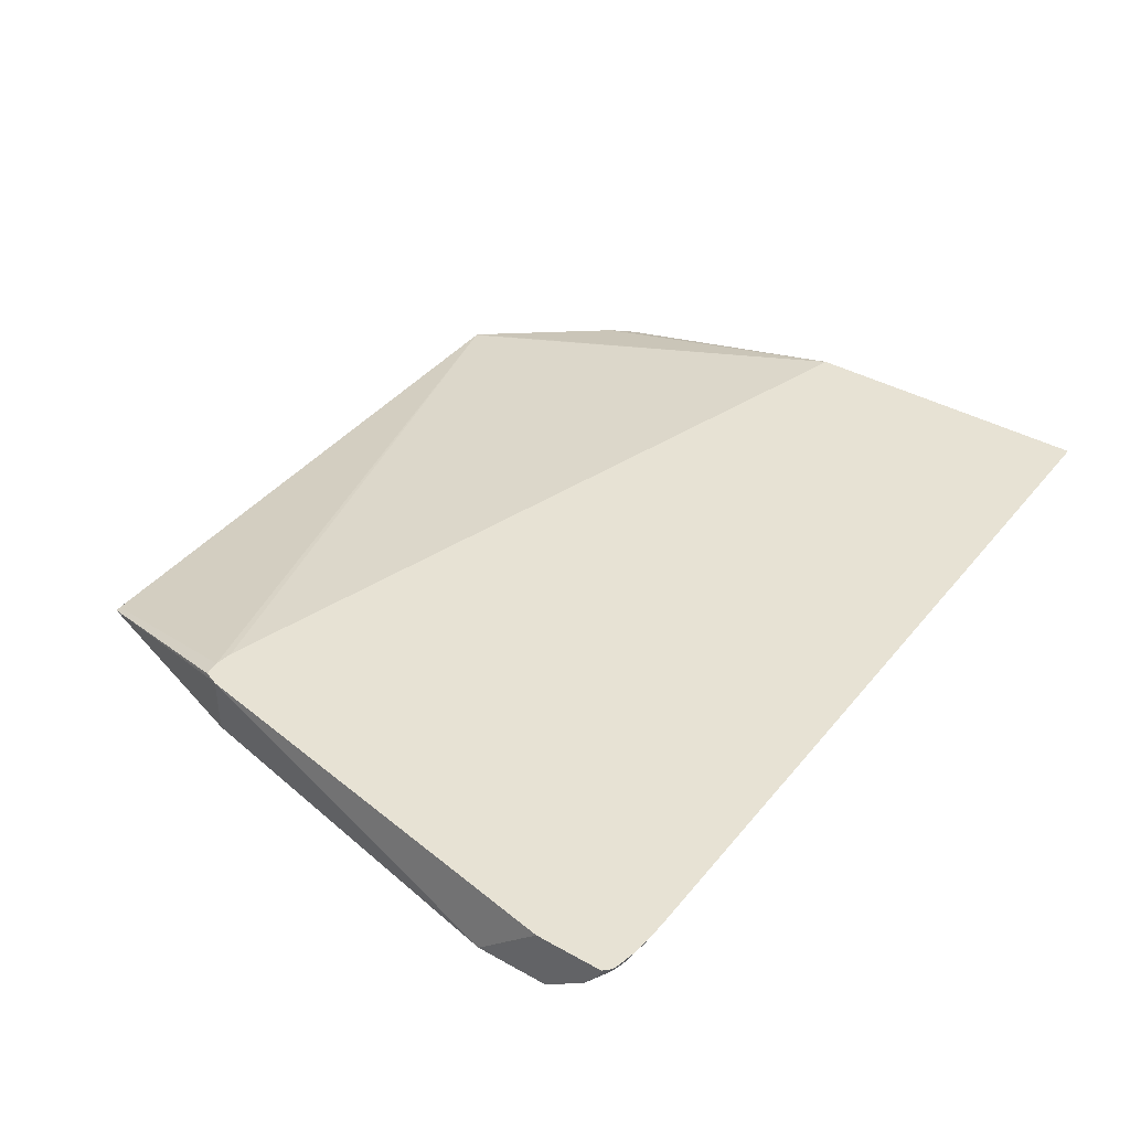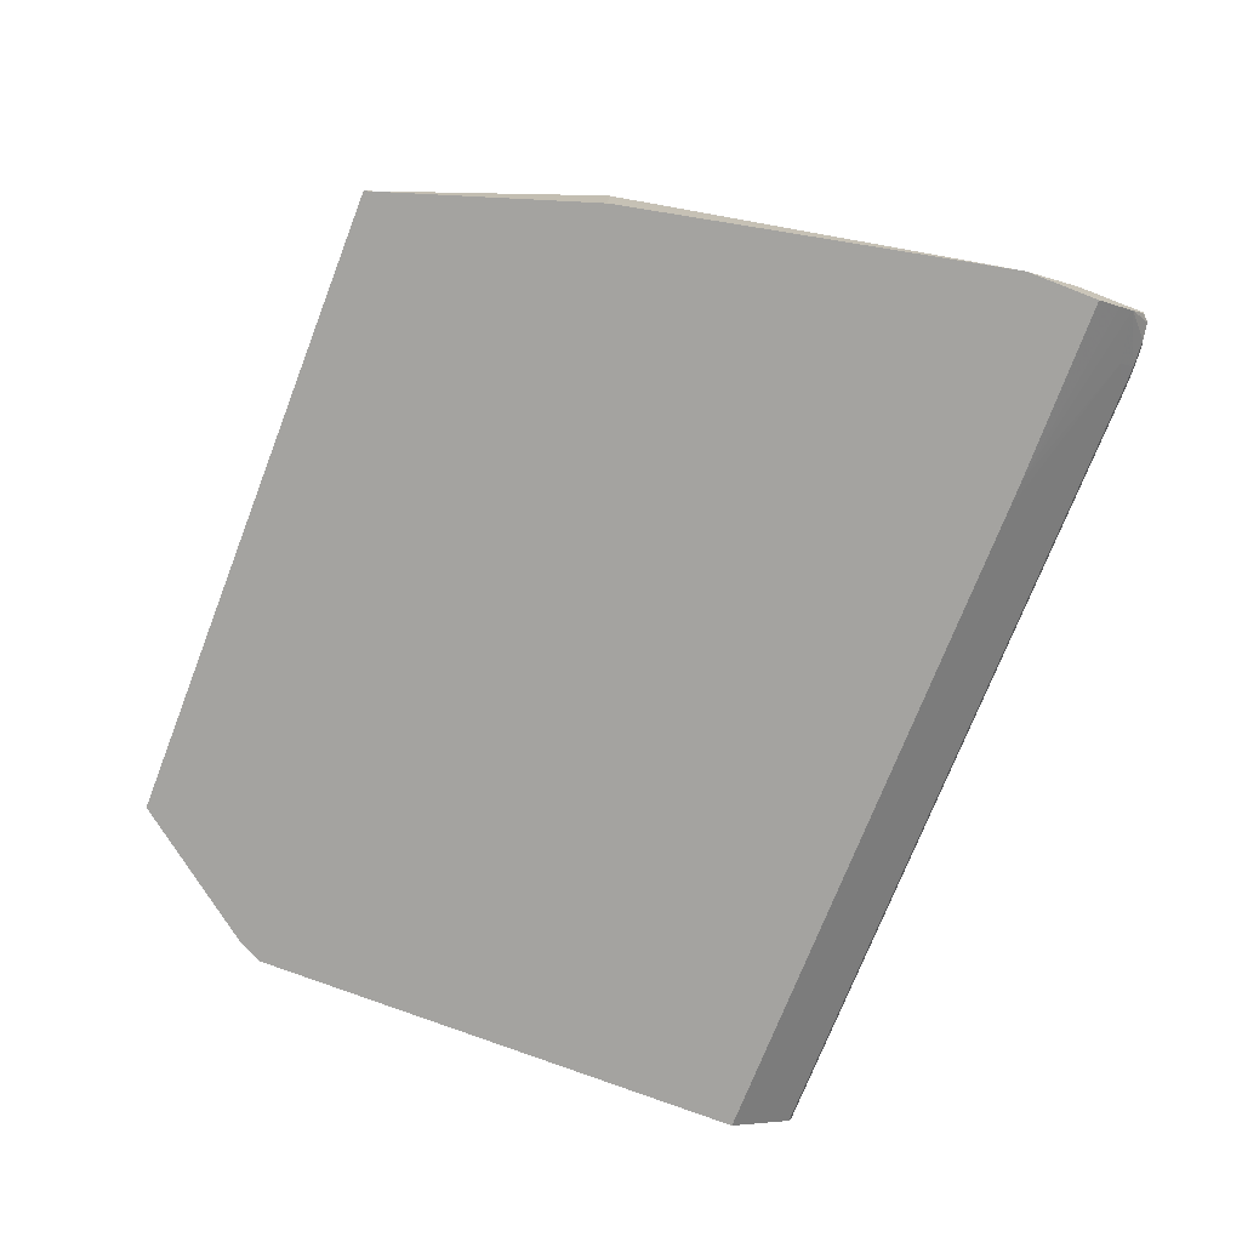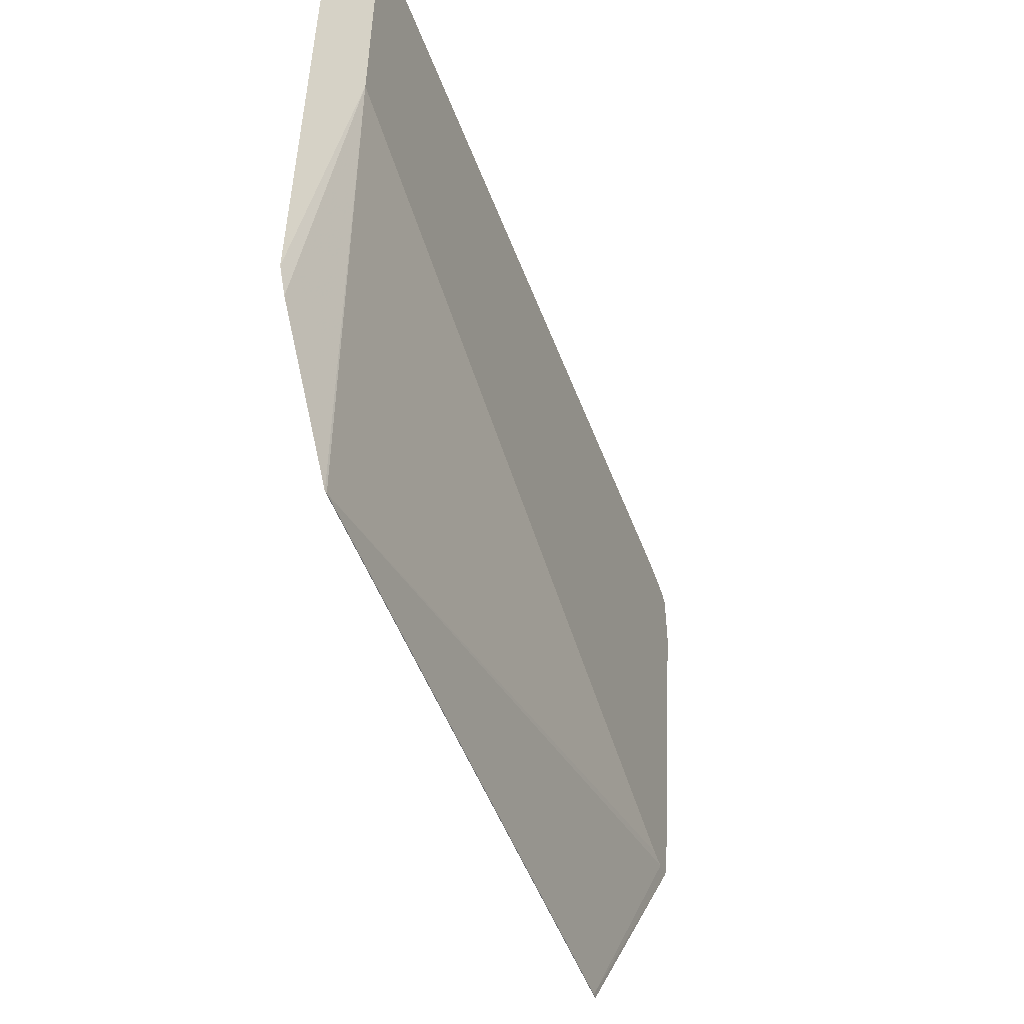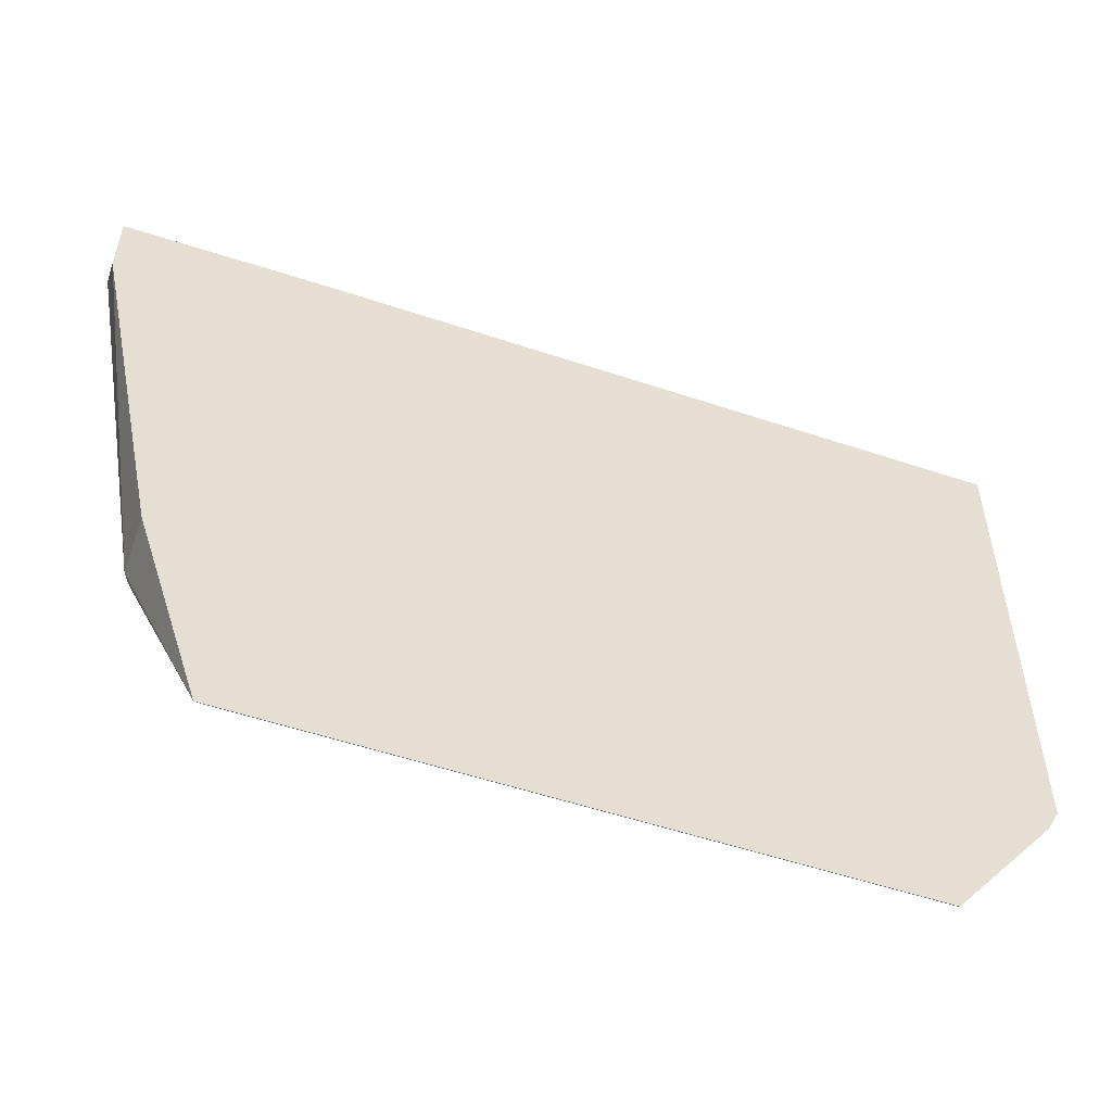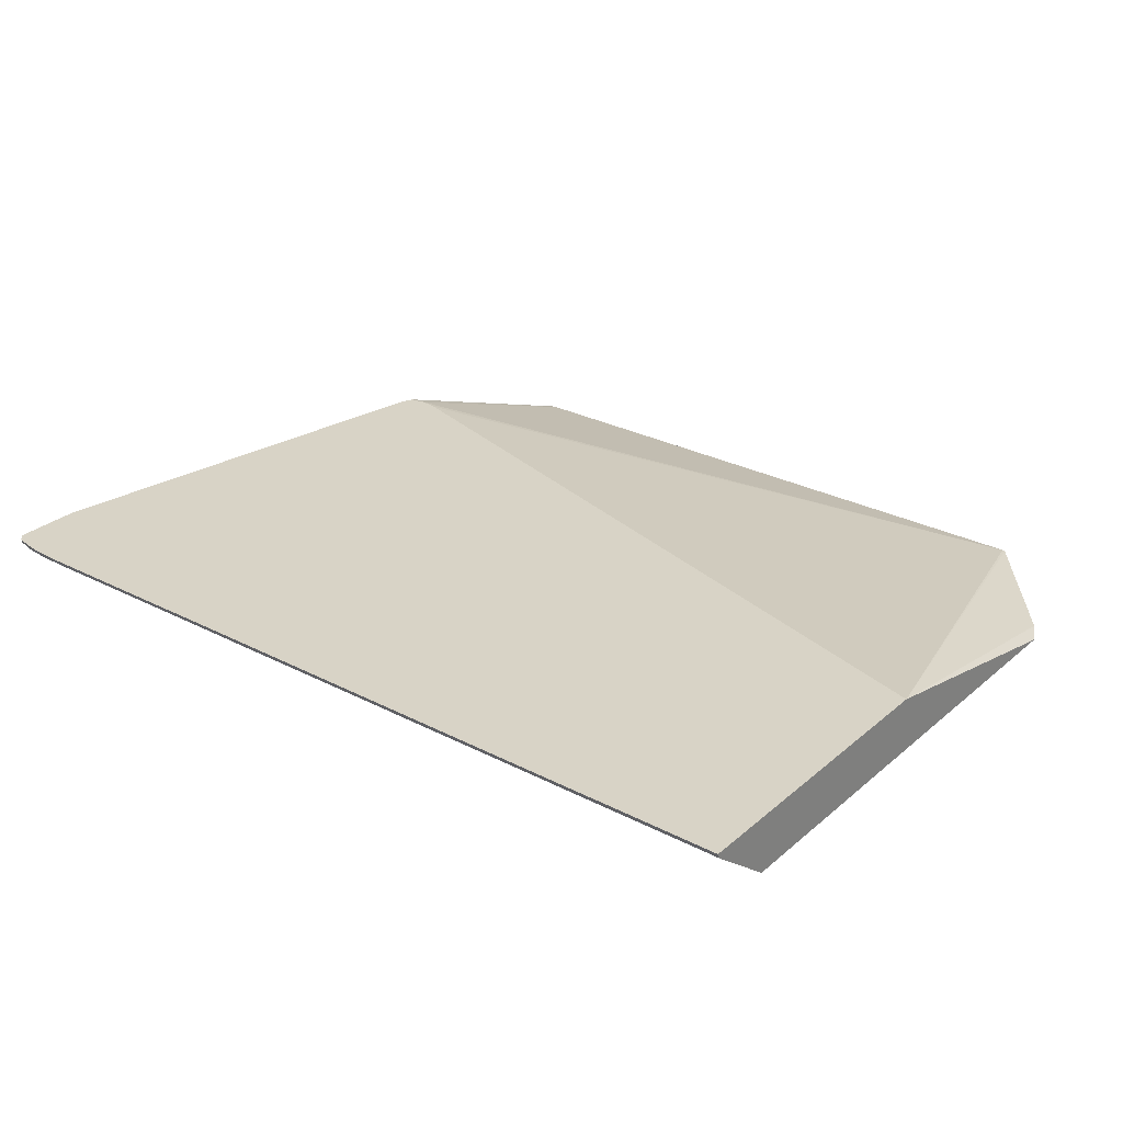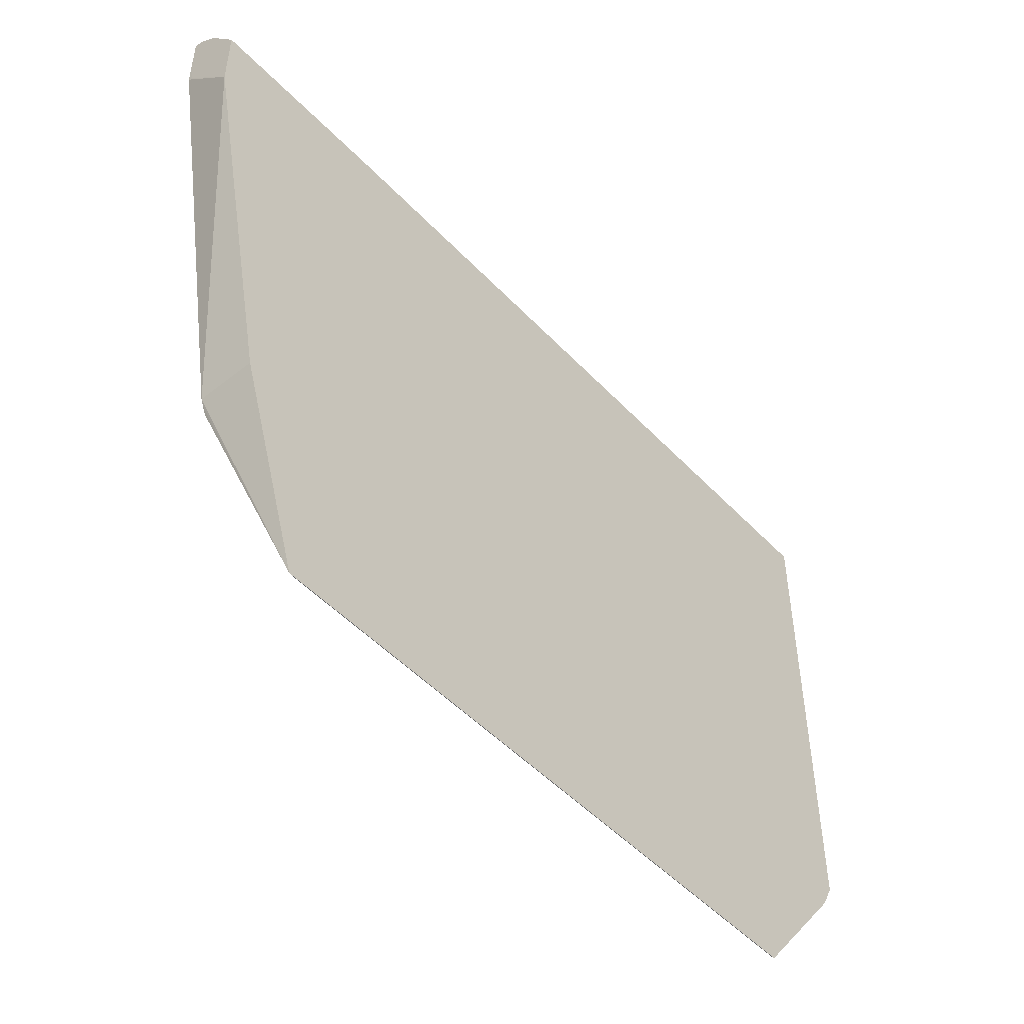
<metadata>
{"format":"obj","ext":"obj","renderer":"f3d","projection":"perspective","resolution":1024,"background":"white","views":[{"elev":39.7,"azim":124.8,"up":"+Z"},{"elev":-73.0,"azim":68.8,"up":"+Z"},{"elev":-52.2,"azim":-69.5,"up":"+Y"},{"elev":-54.1,"azim":160.4,"up":"+Y"},{"elev":28.1,"azim":-141.8,"up":"+Z"},{"elev":-49.7,"azim":131.2,"up":"+Y"}]}
</metadata>
<code>
v 0.0631 0.1404 0.001003
v 0.06561 0.1404 0.001003
v 0.0631 0.14 0.0002191
v -0.04919 0.1404 0.001003
v 0.06666 0.1403 0.001003
v 0.06666 0.14 0.0002191
v 0.06666 0.1378 -0.001564
v 0.04527 0.131 -0.007041
v -0.04919 0.14 0.0002191
v -0.04919 0.09876 0.001003
v 0.06926 0.1401 0.001003
v 0.07023 0.1397 0.0003113
v 0.07346 0.1361 -0.00277
v 0.07346 0.136 -0.002906
v 0.04883 0.131 -0.007041
v -0.04919 0.131 -0.007041
v -0.04919 0.06238 -0.007
v -0.04741 0.05881 -0.007033
v -0.0335 0.04108 -0.007041
v -0.03314 0.04108 -0.006966
v 0.05707 0.06738 0.001003
v 0.07212 0.1395 0.001003
v 0.07251 0.1393 0.0006294
v 0.07346 0.138 -0.0003273
v 0.07346 0.1339 -0.004505
v 0.07346 0.1319 -0.006031
v 0.07346 0.1305 -0.007041
v -0.04919 0.06224 -0.007041
v -0.04742 0.0588 -0.007041
v 0.05314 0.04108 -0.007041
v 0.0524 0.04108 -0.006966
v 0.05953 0.06705 0.001003
v 0.07252 0.1394 0.001003
v 0.07282 0.1391 0.001003
v 0.07346 0.1385 0.001003
v 0.07346 0.1207 -0.007041
v 0.06254 0.06951 -0.007041
v 0.06254 0.06951 0.001003
v 0.06216 0.0685 0.001003
v 0.06173 0.0674 0.001003
v 0.0525 0.04108 -0.006975
v 0.06058 0.06722 0.001003
v 0.07346 0.1323 0.001003
v 0.07346 0.1288 0.0001868
v 0.07345 0.1293 0.001003
v 0.07346 0.129 0.0003569
f 1 2 3
f 1 3 9
f 1 9 4
f 1 4 10
f 1 10 21
f 1 21 32
f 1 32 42
f 1 42 40
f 1 40 39
f 1 39 38
f 1 38 45
f 1 45 43
f 1 43 35
f 1 35 34
f 1 34 33
f 1 33 22
f 1 22 11
f 1 11 5
f 1 5 2
f 2 5 6
f 2 6 3
f 3 6 7
f 3 7 8
f 3 8 16
f 3 16 9
f 4 9 16
f 4 16 28
f 4 28 17
f 4 17 10
f 5 11 12
f 5 12 6
f 6 12 13
f 6 13 14
f 6 14 7
f 7 14 15
f 7 15 8
f 8 15 27
f 8 27 36
f 8 36 37
f 8 37 30
f 8 30 19
f 8 19 29
f 8 29 28
f 8 28 16
f 10 17 18
f 10 18 19
f 10 19 20
f 10 20 21
f 11 22 23
f 11 23 12
f 12 23 13
f 13 23 24
f 13 24 35
f 13 35 43
f 13 43 46
f 13 46 44
f 13 44 36
f 13 36 27
f 13 27 26
f 13 26 25
f 13 25 14
f 14 25 15
f 15 25 26
f 15 26 27
f 17 28 29
f 17 29 18
f 18 29 19
f 19 30 41
f 19 41 31
f 19 31 20
f 20 31 32
f 20 32 21
f 22 33 23
f 23 33 34
f 23 34 35
f 23 35 24
f 30 37 38
f 30 38 39
f 30 39 40
f 30 40 41
f 31 41 40
f 31 40 42
f 31 42 32
f 36 44 45
f 36 45 38
f 36 38 37
f 43 45 46
f 44 46 45

</code>
